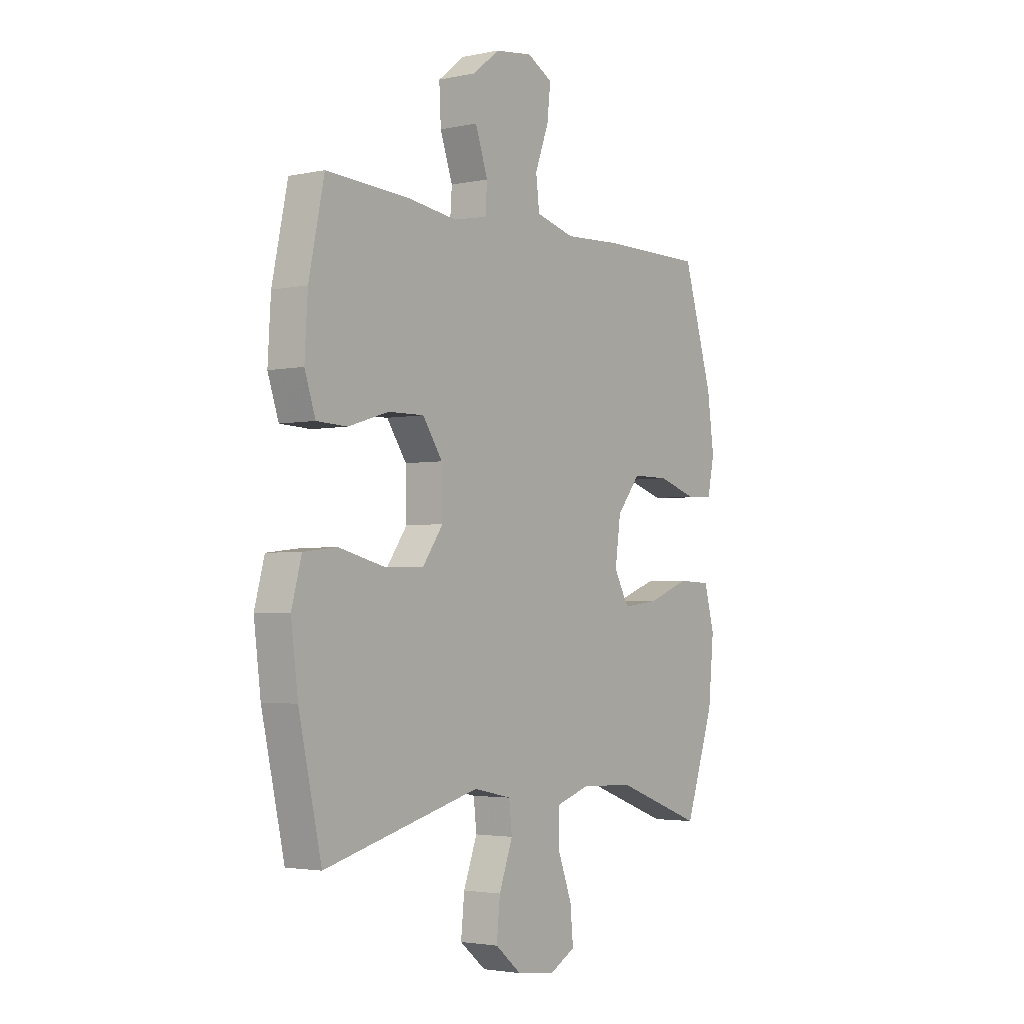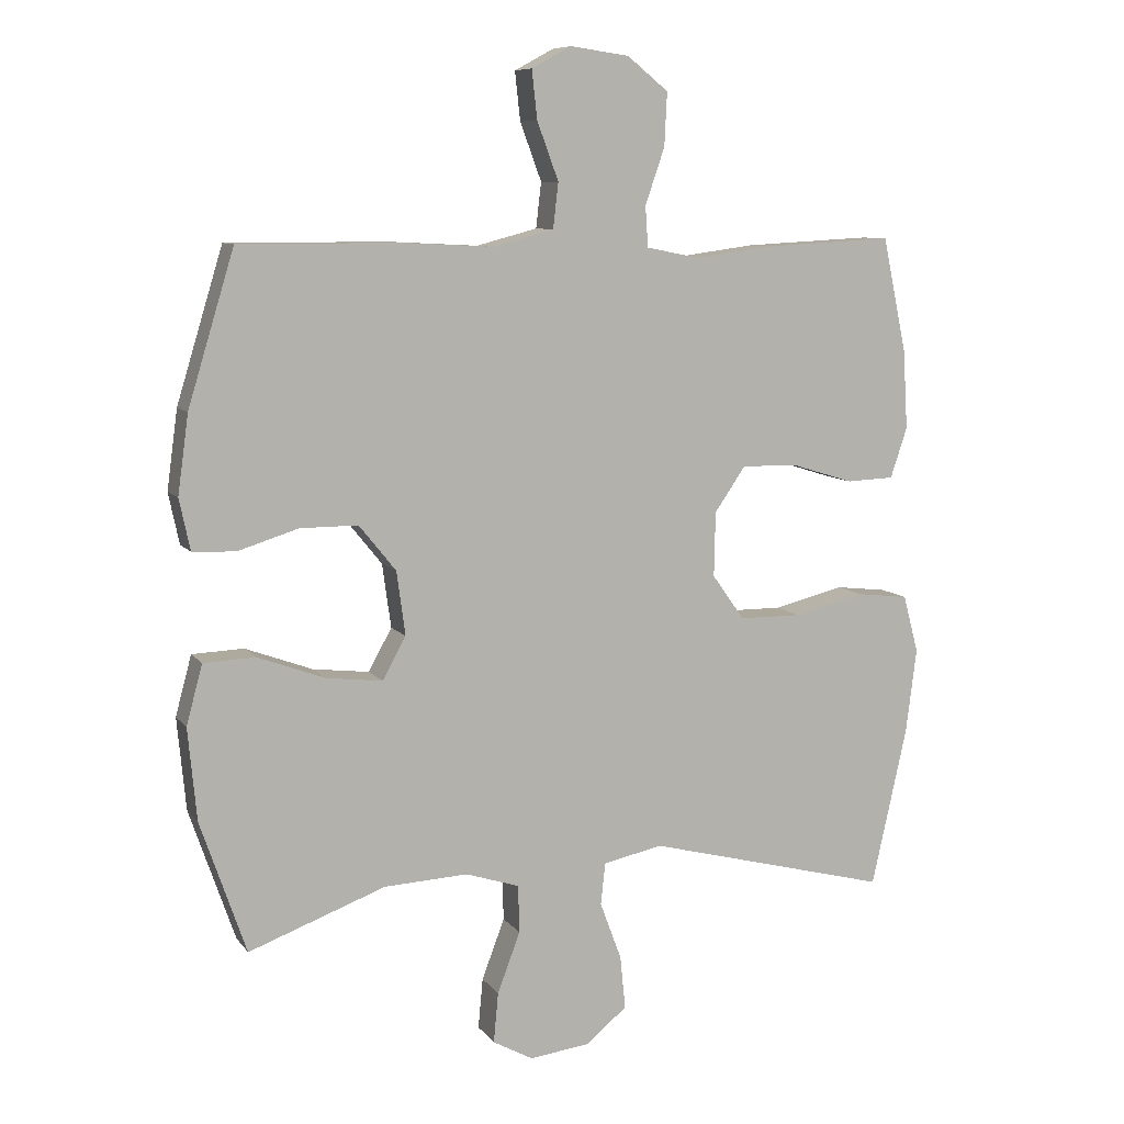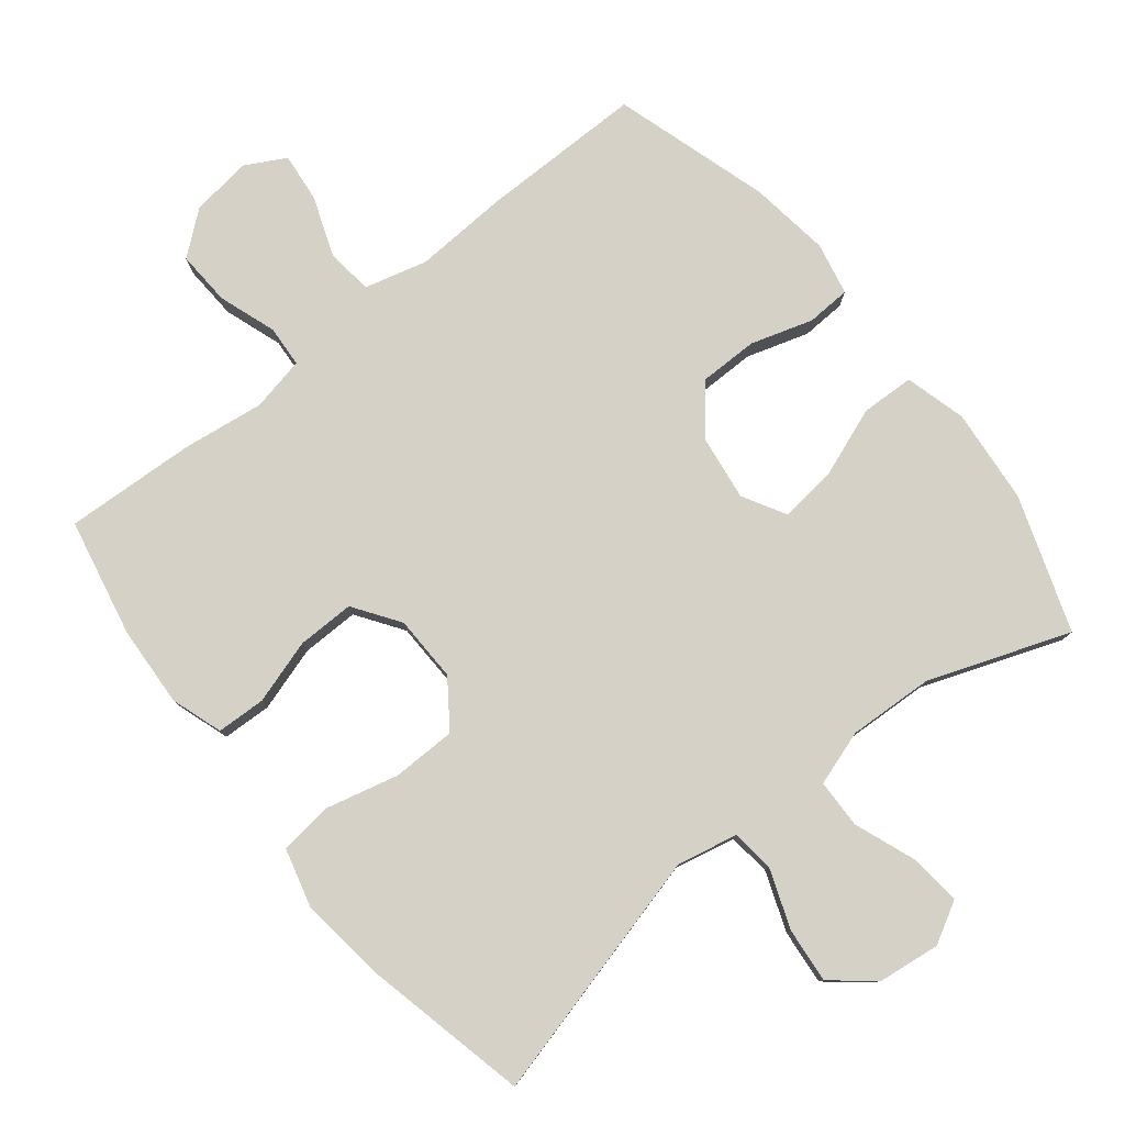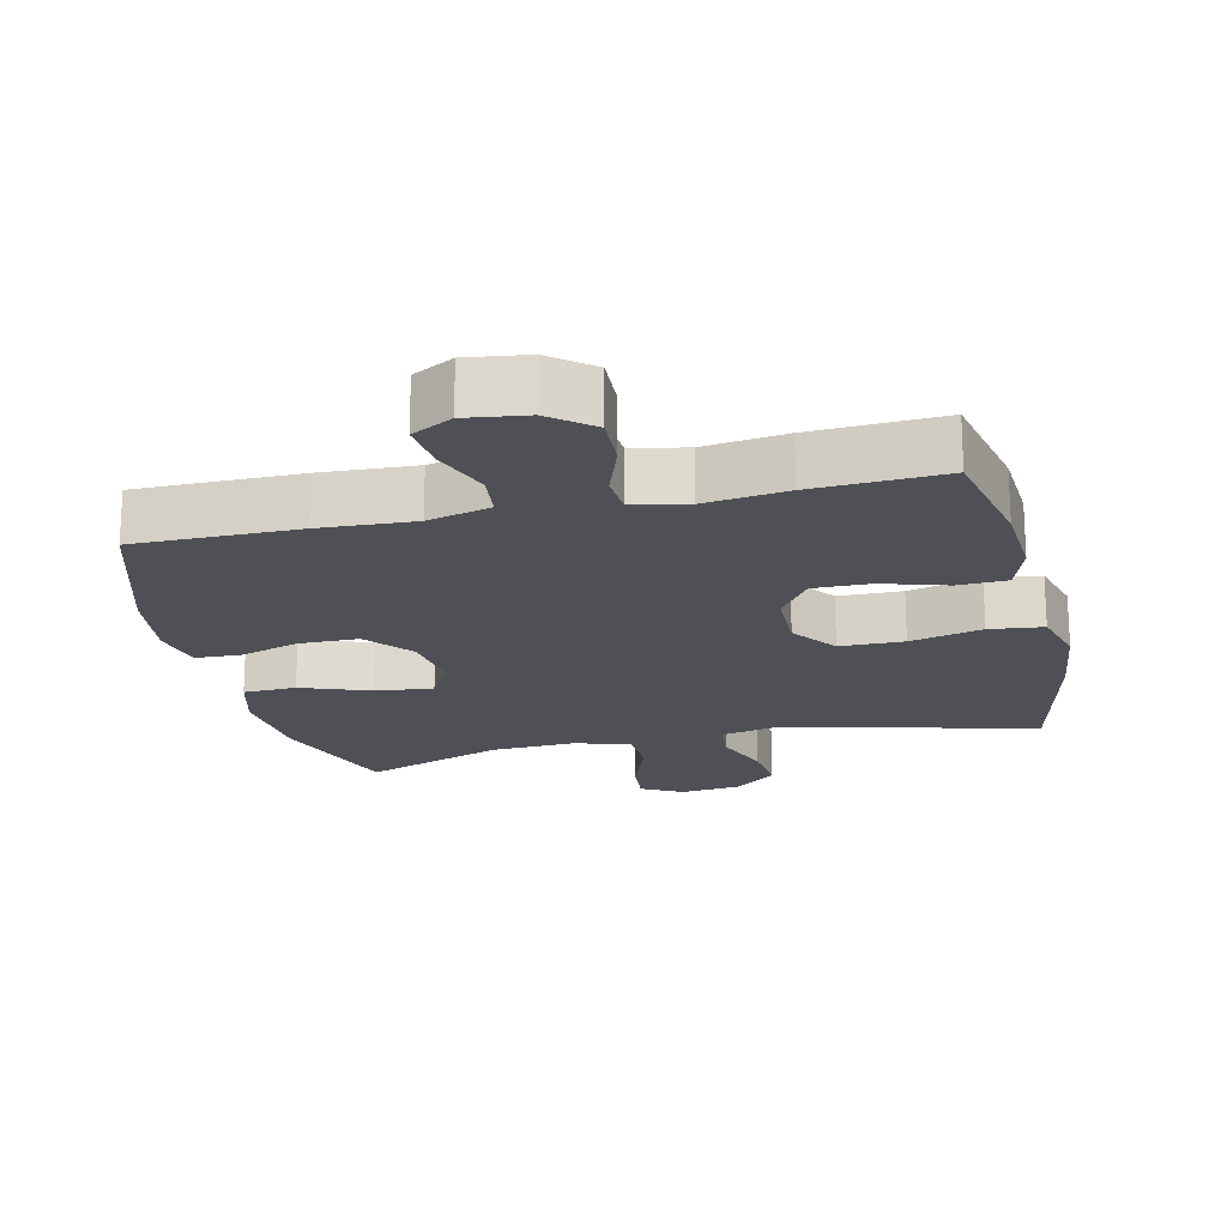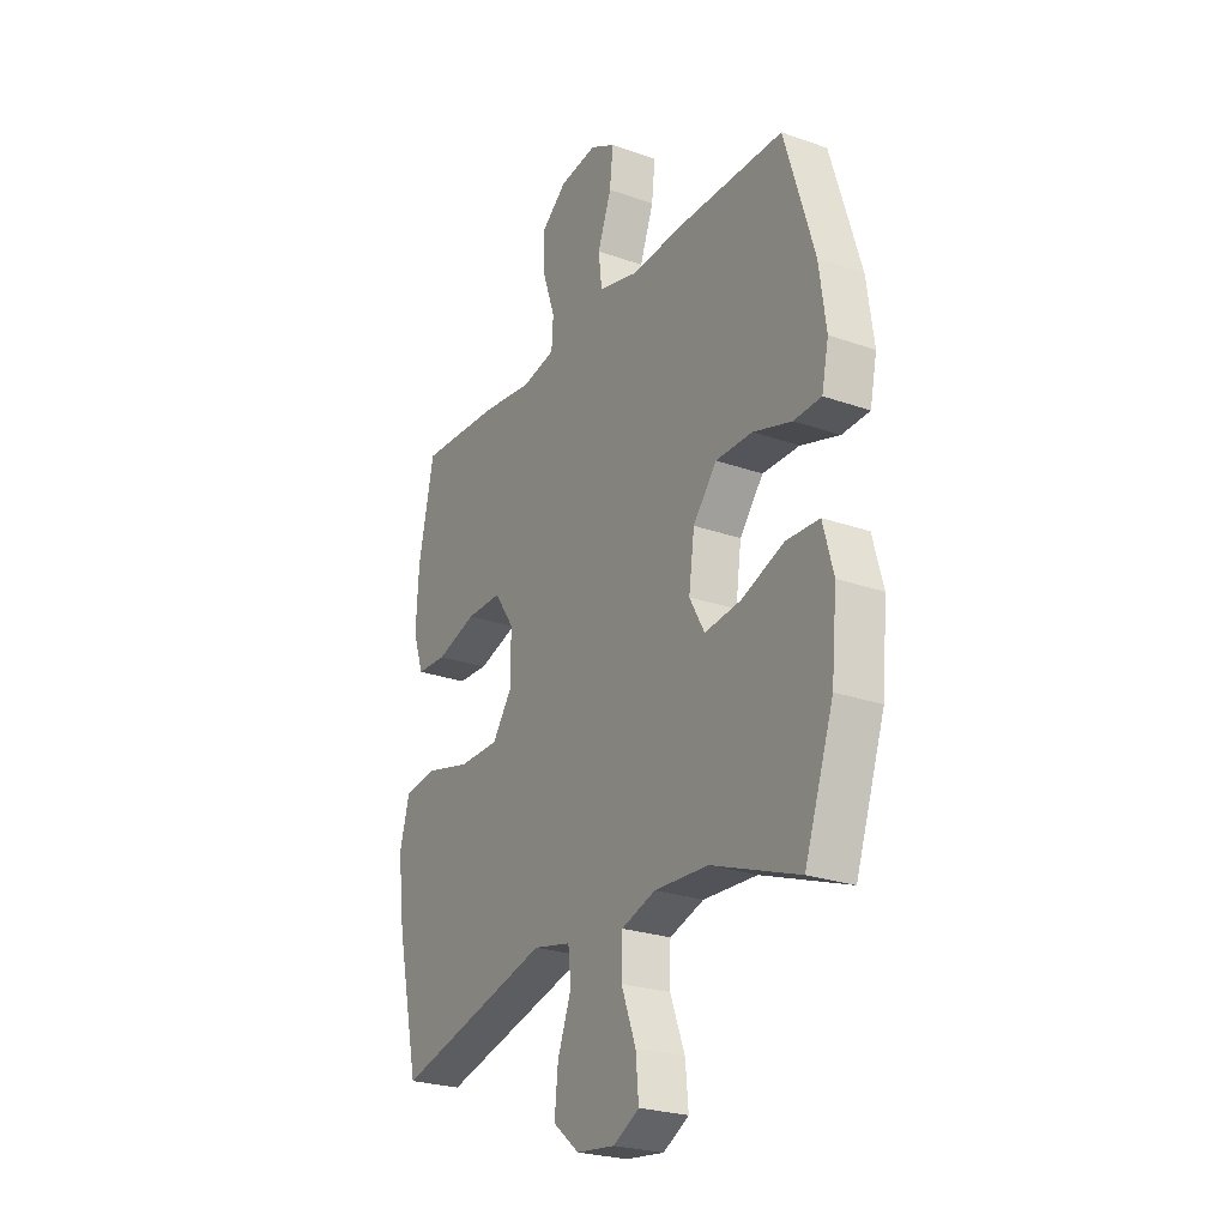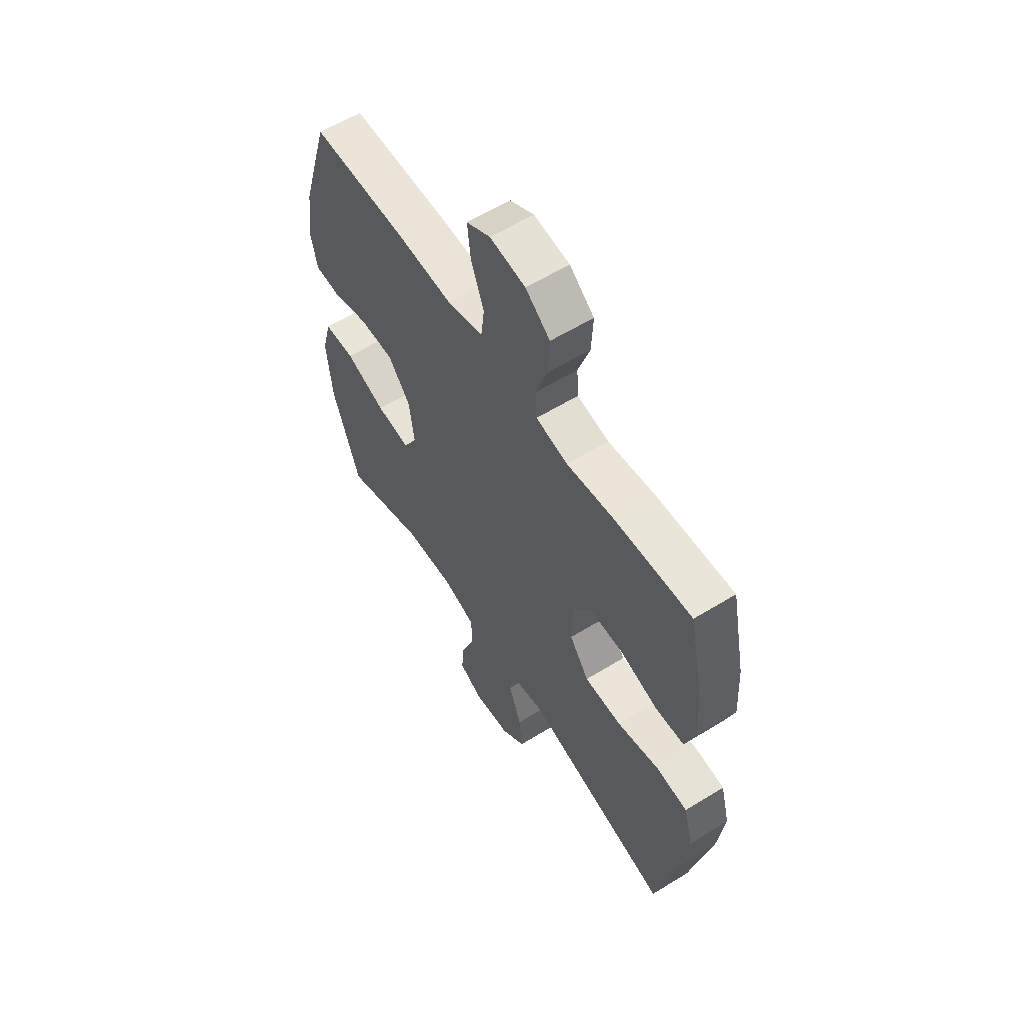
<metadata>
{"format":"obj","ext":"obj","renderer":"f3d","projection":"perspective","resolution":1024,"background":"white","views":[{"elev":-2.9,"azim":125.8,"up":"+Z"},{"elev":8.7,"azim":-21.0,"up":"+Z"},{"elev":79.3,"azim":141.3,"up":"+Y"},{"elev":-19.3,"azim":13.1,"up":"+Y"},{"elev":-25.0,"azim":-119.8,"up":"+Z"},{"elev":59.1,"azim":57.6,"up":"+Z"}]}
</metadata>
<code>
v 0.5 0.07 -0.5
v 0.136 0.07 -0.406
v 0.048 0.07 -0.425
v 0.041 0.07 -0.487
v 0.073 0.07 -0.573
v 0.081 0.07 -0.653
v 0.02 0.07 -0.703
v -0.07 0.07 -0.714
v -0.13 0.07 -0.681
v -0.123 0.07 -0.606
v -0.089 0.07 -0.516
v -0.091 0.07 -0.445
v -0.171 0.07 -0.419
v -0.296 0.07 -0.425
v -0.5 0.07 -0.5
v -0.568 0.07 -0.303
v -0.581 0.07 -0.166
v -0.557 0.07 -0.077
v -0.48 0.07 -0.074
v -0.38 0.07 -0.111
v -0.296 0.07 -0.121
v -0.261 0.07 -0.058
v -0.274 0.07 0.037
v -0.329 0.07 0.105
v -0.415 0.07 0.105
v -0.505 0.07 0.077
v -0.569 0.07 0.08
v -0.585 0.07 0.156
v -0.569 0.07 0.273
v -0.5 0.07 0.5
v -0.262 0.07 0.5
v -0.126 0.07 0.493
v -0.035 0.07 0.517
v -0.027 0.07 0.584
v -0.059 0.07 0.67
v -0.067 0.07 0.742
v -0.008 0.07 0.774
v 0.08 0.07 0.762
v 0.141 0.07 0.713
v 0.137 0.07 0.634
v 0.108 0.07 0.55
v 0.112 0.07 0.49
v 0.191 0.07 0.474
v 0.31 0.07 0.49
v 0.5 0.07 0.5
v 0.536 0.07 0.329
v 0.543 0.07 0.212
v 0.518 0.07 0.137
v 0.447 0.07 0.134
v 0.353 0.07 0.163
v 0.27 0.07 0.164
v 0.224 0.07 0.097
v 0.222 0.07 0.001
v 0.27 0.07 -0.066
v 0.363 0.07 -0.067
v 0.468 0.07 -0.041
v 0.546 0.07 -0.05
v 0.569 0.07 -0.136
v 0.553 0.07 -0.263
v 0.5 0 -0.5
v 0.136 0 -0.406
v 0.048 0 -0.425
v 0.041 0 -0.487
v 0.073 0 -0.573
v 0.081 0 -0.653
v 0.02 0 -0.703
v -0.07 0 -0.714
v -0.13 0 -0.681
v -0.123 0 -0.606
v -0.089 0 -0.516
v -0.091 0 -0.445
v -0.171 0 -0.419
v -0.296 0 -0.425
v -0.5 0 -0.5
v -0.568 0 -0.303
v -0.581 0 -0.166
v -0.557 0 -0.077
v -0.48 0 -0.074
v -0.38 0 -0.111
v -0.296 0 -0.121
v -0.261 0 -0.058
v -0.274 0 0.037
v -0.329 0 0.105
v -0.415 0 0.105
v -0.505 0 0.077
v -0.569 0 0.08
v -0.585 0 0.156
v -0.569 0 0.273
v -0.5 0 0.5
v -0.262 0 0.5
v -0.126 0 0.493
v -0.035 0 0.517
v -0.027 0 0.584
v -0.059 0 0.67
v -0.067 0 0.742
v -0.008 0 0.774
v 0.08 0 0.762
v 0.141 0 0.713
v 0.137 0 0.634
v 0.108 0 0.55
v 0.112 0 0.49
v 0.191 0 0.474
v 0.31 0 0.49
v 0.5 0 0.5
v 0.536 0 0.329
v 0.543 0 0.212
v 0.518 0 0.137
v 0.447 0 0.134
v 0.353 0 0.163
v 0.27 0 0.164
v 0.224 0 0.097
v 0.222 0 0.001
v 0.27 0 -0.066
v 0.363 0 -0.067
v 0.468 0 -0.041
v 0.546 0 -0.05
v 0.569 0 -0.136
v 0.553 0 -0.263
f 58 59 1 2
f 55 56 57 58
f 54 55 58 2
f 53 54 2 3
f 52 53 3
f 47 48 49 50
f 47 50 51
f 46 47 51
f 43 44 45 46
f 42 43 46 51
f 38 39 40 41
f 38 41 42
f 37 38 42
f 34 35 36 37
f 34 37 42
f 33 34 42 51
f 29 30 31 32
f 25 26 27 28
f 24 25 28 29
f 17 18 19 20
f 17 20 21
f 14 15 16 17
f 13 14 17 21
f 12 13 21 22
f 8 9 10 11
f 8 11 12
f 7 8 12
f 4 5 6 7
f 4 7 12
f 3 4 12 22
f 32 33 51 52
f 24 29 32 52
f 23 24 52
f 3 22 23 52
f 61 60 118 117
f 117 116 115 114
f 61 117 114 113
f 62 61 113 112
f 62 112 111
f 109 108 107 106
f 110 109 106
f 110 106 105
f 105 104 103 102
f 110 105 102 101
f 100 99 98 97
f 101 100 97
f 101 97 96
f 96 95 94 93
f 101 96 93
f 110 101 93 92
f 91 90 89 88
f 87 86 85 84
f 88 87 84 83
f 79 78 77 76
f 80 79 76
f 76 75 74 73
f 80 76 73 72
f 81 80 72 71
f 70 69 68 67
f 71 70 67
f 71 67 66
f 66 65 64 63
f 71 66 63
f 81 71 63 62
f 111 110 92 91
f 111 91 88 83
f 111 83 82
f 111 82 81 62
f 1 60 61 2
f 2 61 62 3
f 3 62 63 4
f 4 63 64 5
f 5 64 65 6
f 6 65 66 7
f 7 66 67 8
f 8 67 68 9
f 9 68 69 10
f 10 69 70 11
f 11 70 71 12
f 12 71 72 13
f 13 72 73 14
f 14 73 74 15
f 15 74 75 16
f 16 75 76 17
f 17 76 77 18
f 18 77 78 19
f 19 78 79 20
f 20 79 80 21
f 21 80 81 22
f 22 81 82 23
f 23 82 83 24
f 24 83 84 25
f 25 84 85 26
f 26 85 86 27
f 27 86 87 28
f 28 87 88 29
f 29 88 89 30
f 30 89 90 31
f 31 90 91 32
f 32 91 92 33
f 33 92 93 34
f 34 93 94 35
f 35 94 95 36
f 36 95 96 37
f 37 96 97 38
f 38 97 98 39
f 39 98 99 40
f 40 99 100 41
f 41 100 101 42
f 42 101 102 43
f 43 102 103 44
f 44 103 104 45
f 45 104 105 46
f 46 105 106 47
f 47 106 107 48
f 48 107 108 49
f 49 108 109 50
f 50 109 110 51
f 51 110 111 52
f 52 111 112 53
f 53 112 113 54
f 54 113 114 55
f 55 114 115 56
f 56 115 116 57
f 57 116 117 58
f 58 117 118 59
f 59 118 60 1

</code>
